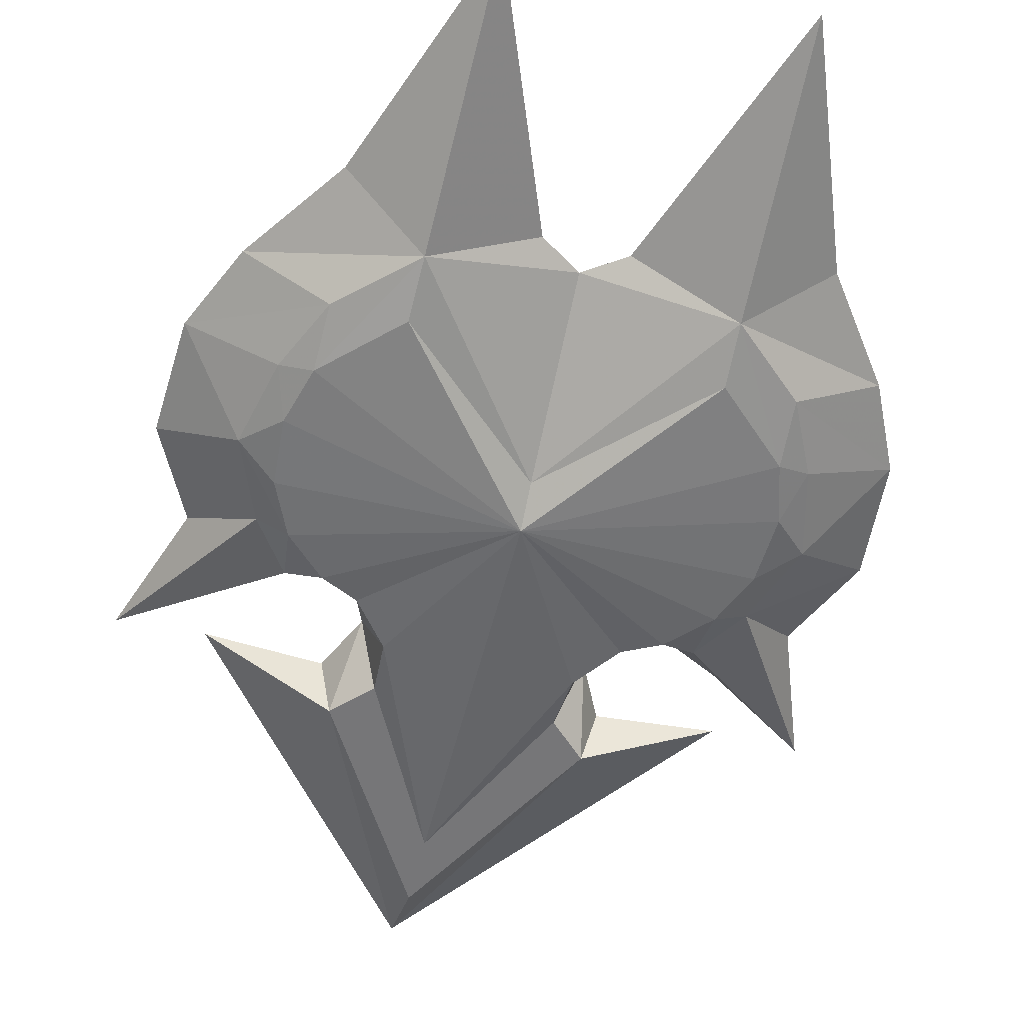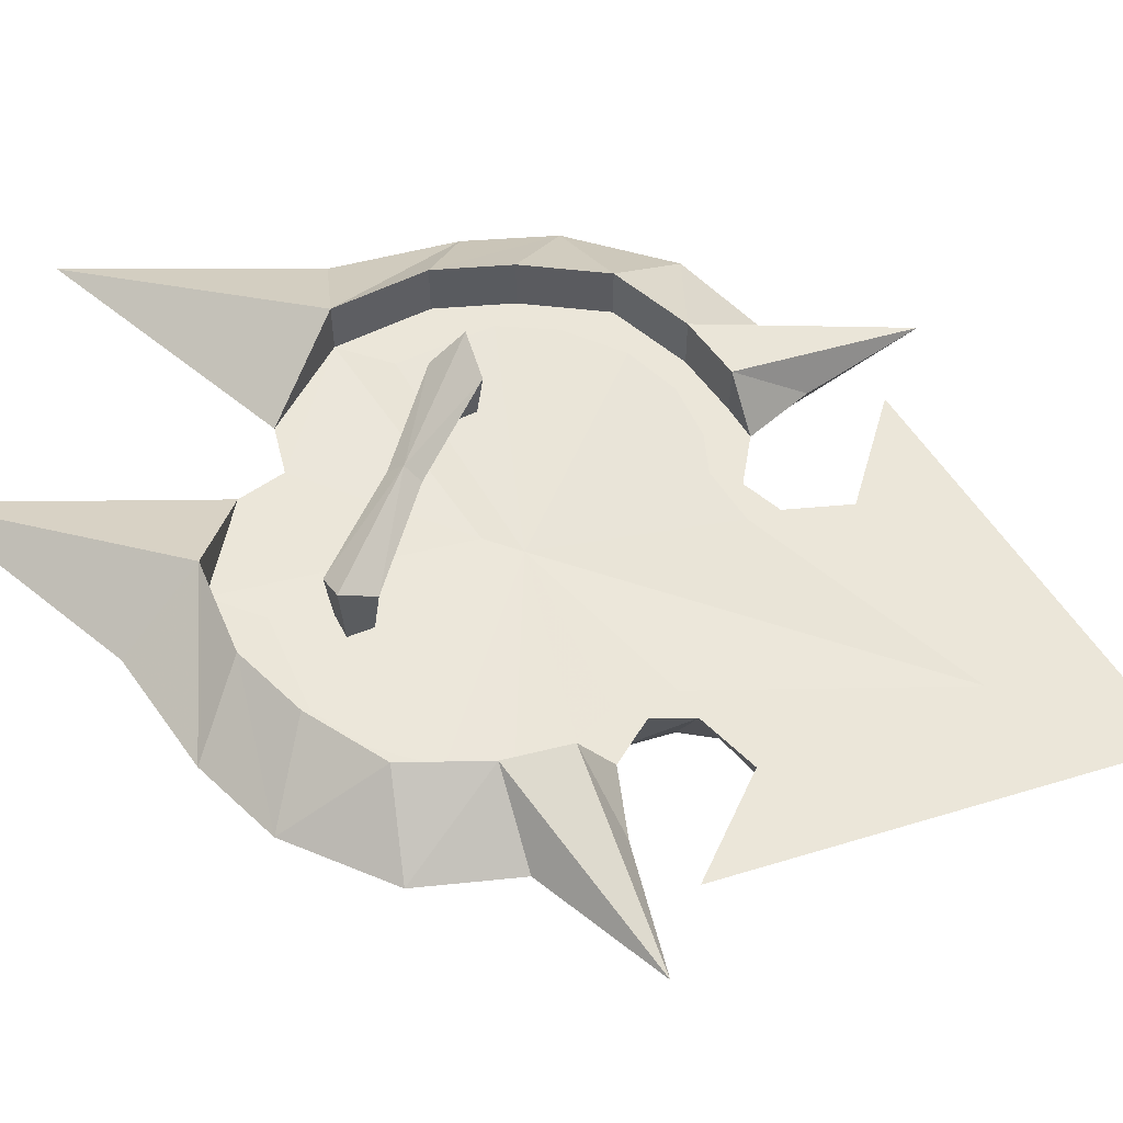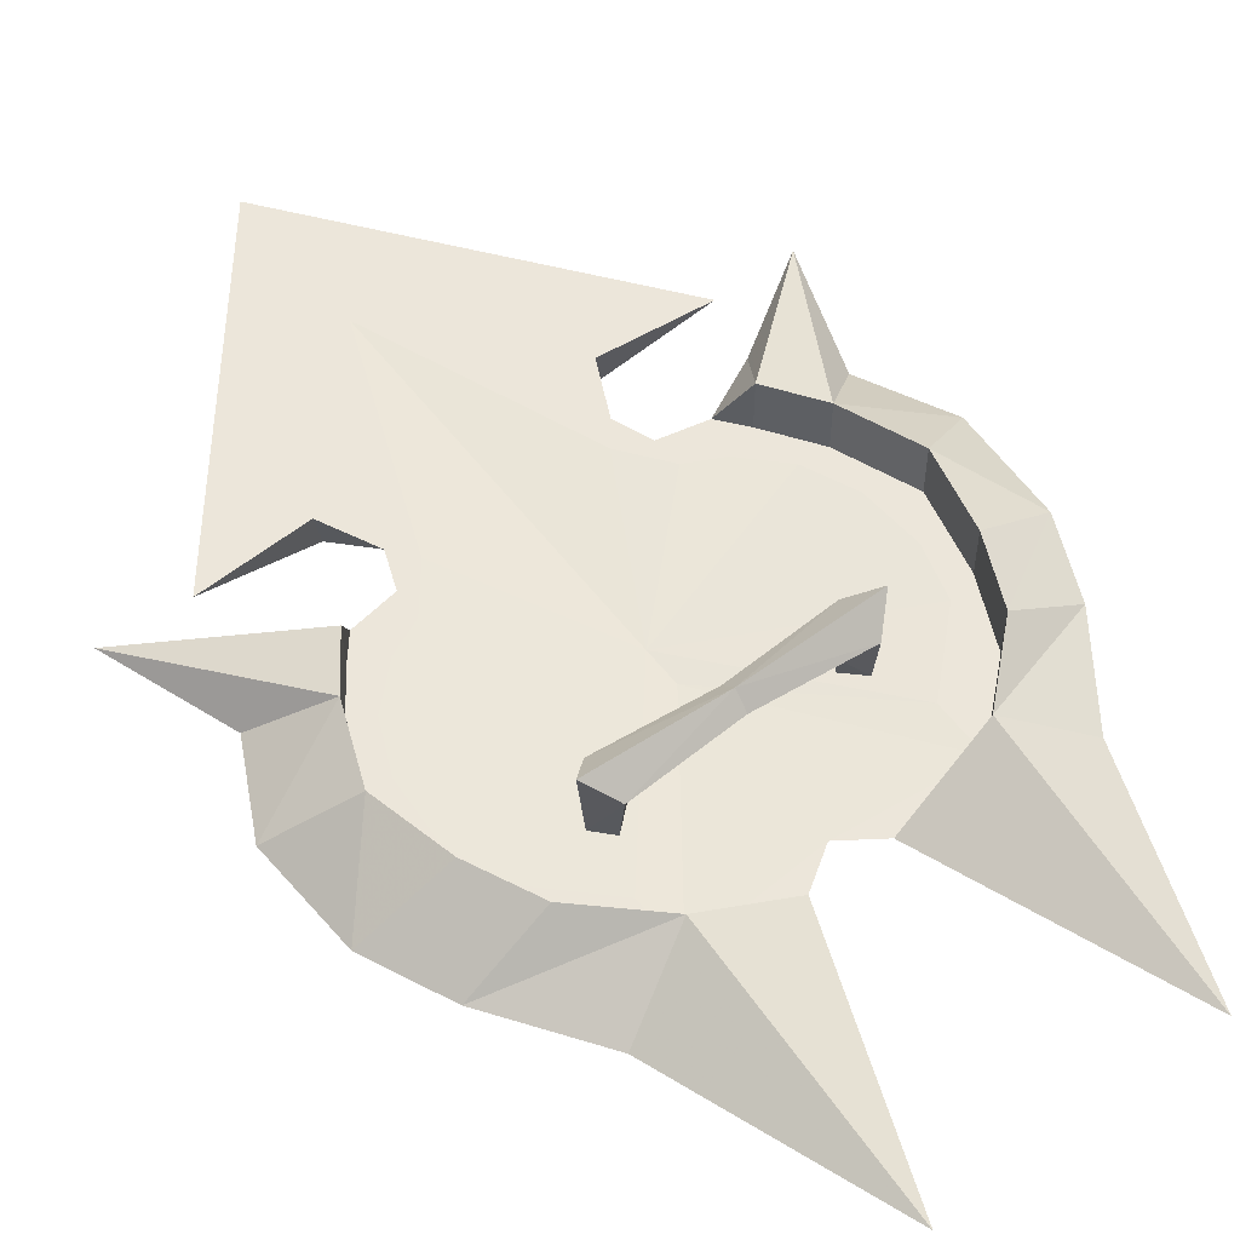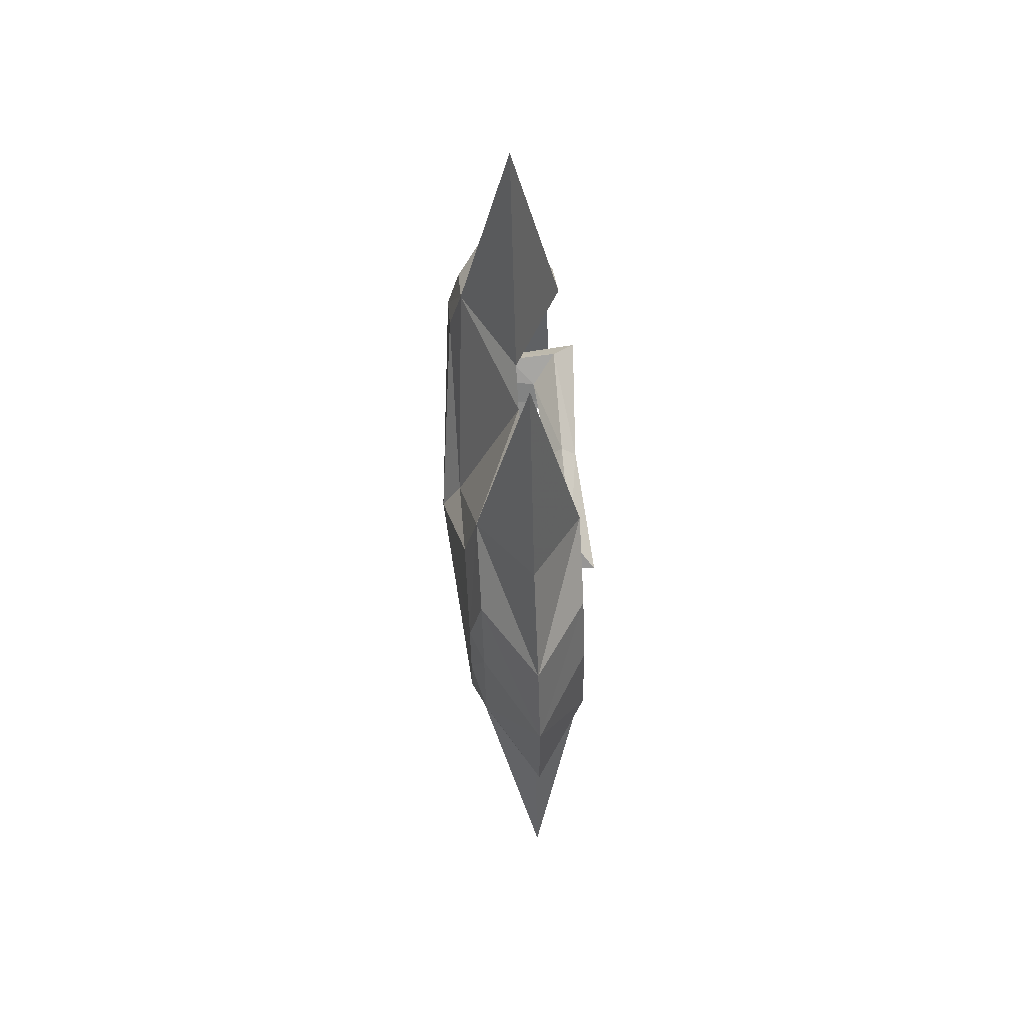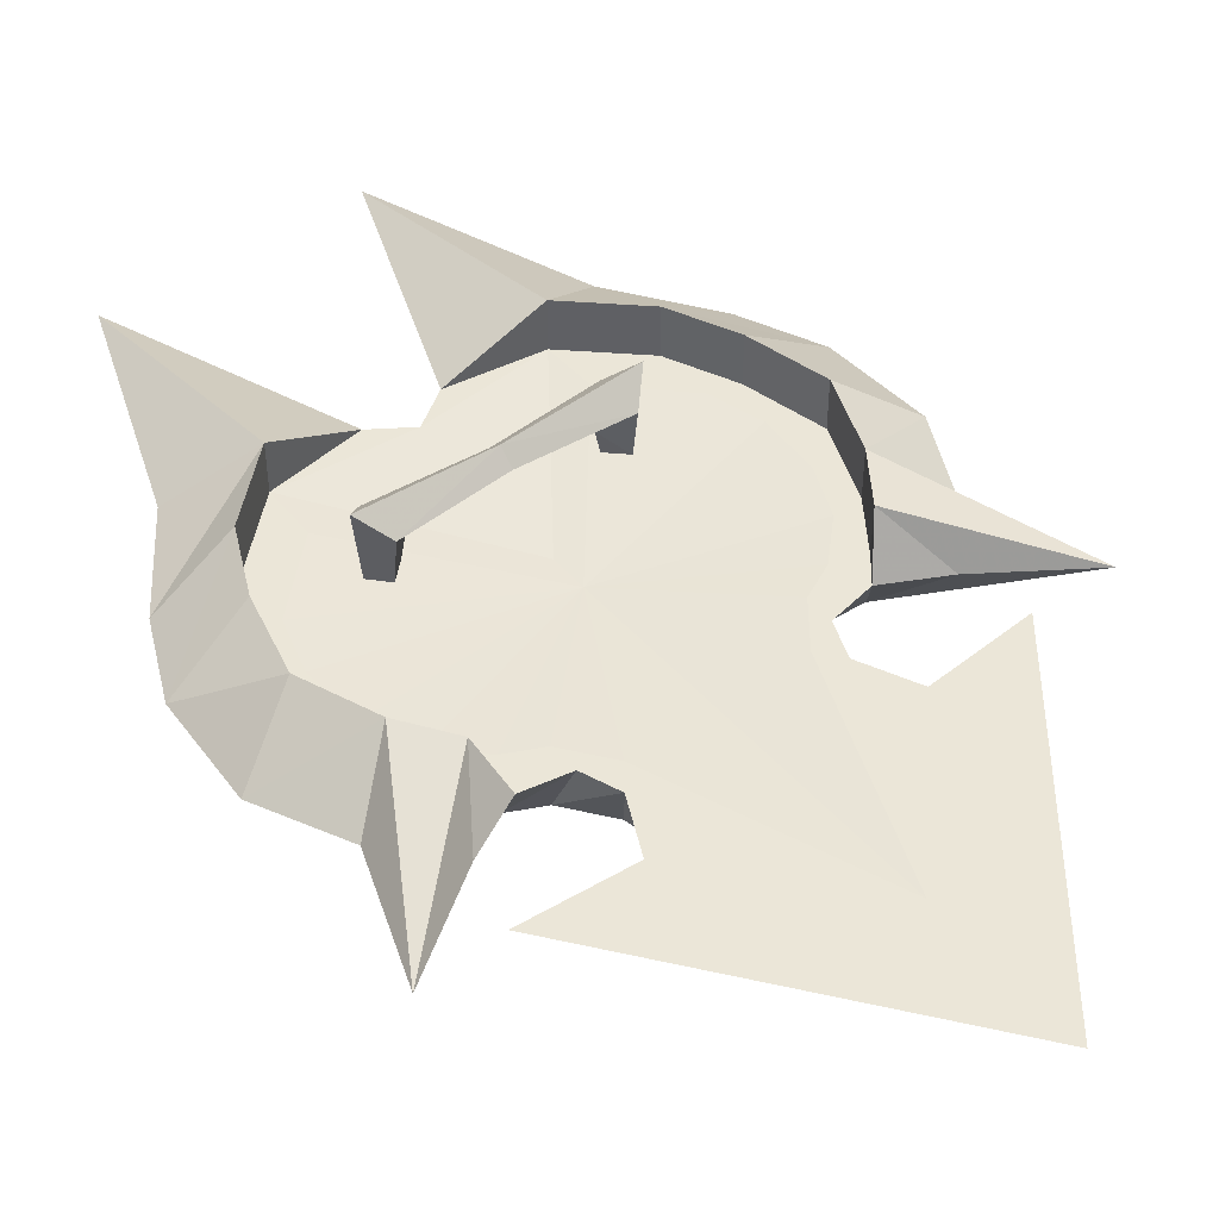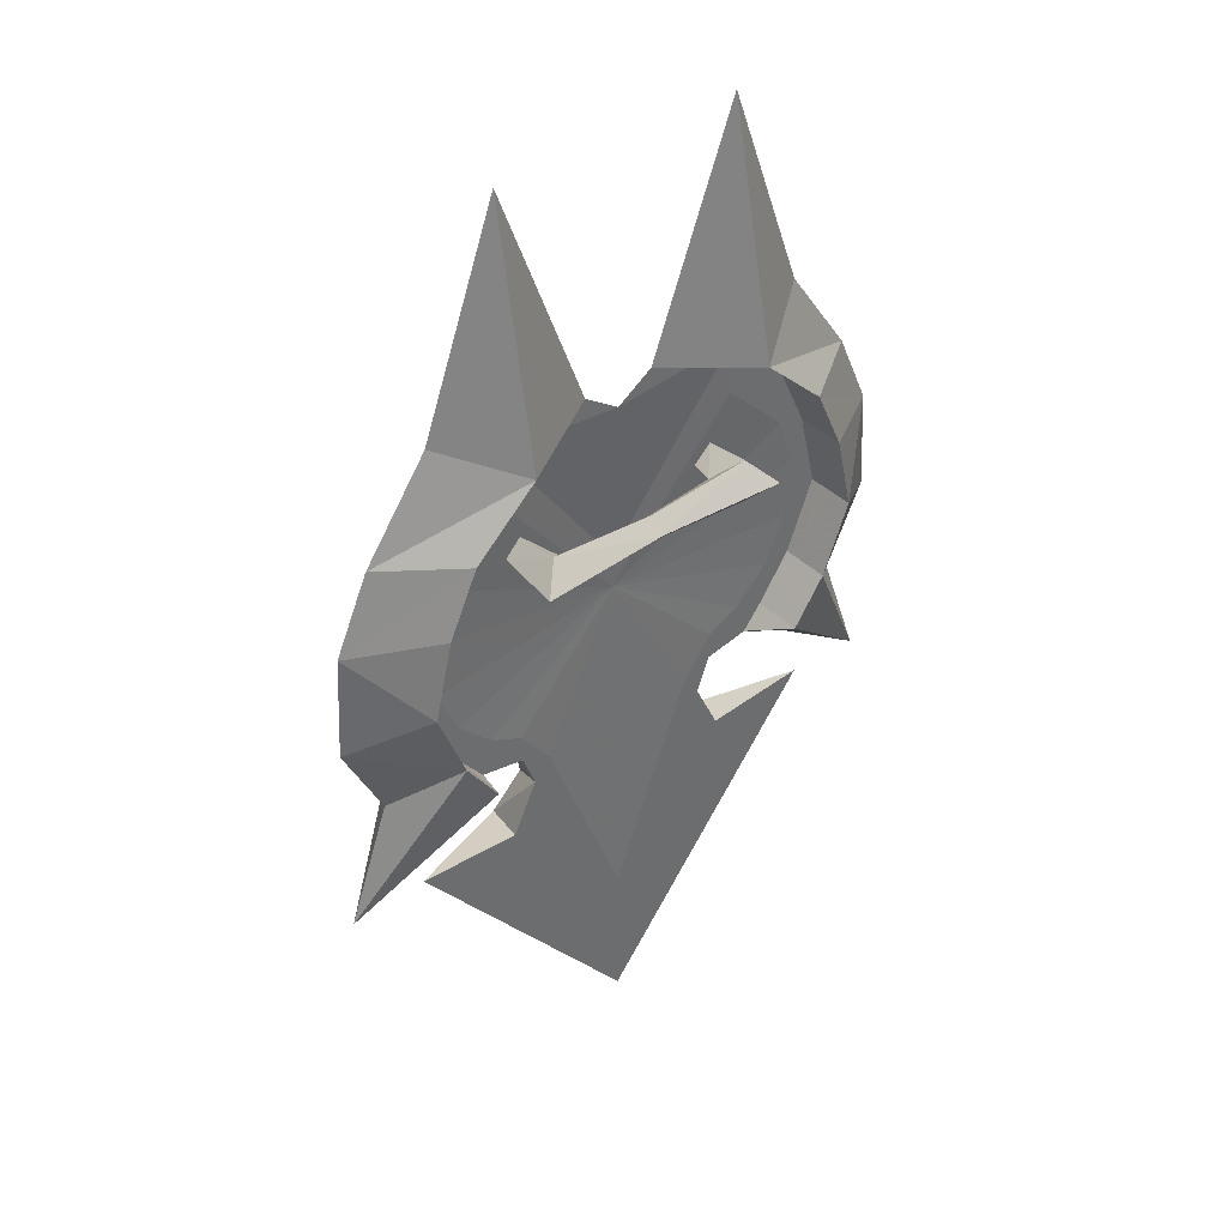
<metadata>
{"format":"obj","ext":"obj","renderer":"f3d","projection":"perspective","resolution":1024,"background":"white","views":[{"elev":-56.9,"azim":166.5,"up":"+Z"},{"elev":56.5,"azim":-69.9,"up":"+Z"},{"elev":54.3,"azim":143.3,"up":"+Z"},{"elev":64.1,"azim":-94.0,"up":"+Y"},{"elev":46.4,"azim":-37.8,"up":"+Z"},{"elev":39.4,"azim":-39.8,"up":"+Y"}]}
</metadata>
<code>
v 0 -1.104 -6.5
v -0 -30.74 -4
v -0 -36.1 -4
v 0 -42.88 0
v 0 1.788 -5
v 0 15.09 0
v -0 -1.104 -0.6909
v 0 -30.74 0
v 0 -36.1 0
v 0 1.788 -0.6909
v 10.09 -19.55 0
v 18.6 -18.92 0
v 10.42 11.74 -5
v 10.32 15.98 -4
v 10.02 35.78 0
v 15.44 11.25 -4
v 17.81 6.123 -4
v 19.28 -0.0841 -4
v 17.02 -5.898 -4
v 14.36 -9.741 -4
v 11.89 -8.854 -5
v 9.234 -10.13 -5
v 6.673 -13.48 -5
v 6.434 -17.86 -4
v 2.928 17.06 0
v 15.54 6.813 -5
v 16.72 2.675 -5
v 16.43 -2.153 -5
v 14.75 -5.996 -5
v 16.23 18.93 0
v 21.45 11.54 0
v 24.21 5.434 0
v 24.7 -2.942 0
v 21.45 -9.543 0
v 24.91 -19.24 0
v 17.31 -14.08 0
v 12.78 -11.71 0
v 9.135 -12.4 0
v 8.052 -15.26 0
v 9.107 -20.53 -4
v 10.32 15.98 4
v 15.44 11.25 4
v 17.81 6.123 4
v 19.28 -0.0841 4
v 17.02 -5.898 4
v 14.36 -9.741 4
v 14.36 -9.741 0
v 17.02 -5.898 0
v 19.28 -0.0841 0
v 17.81 6.123 0
v 15.44 11.25 0
v 10.32 15.98 0
v 10.42 11.74 0
v 11.89 -8.854 0
v 9.234 -10.13 0
v 6.673 -13.48 0
v 6.434 -17.86 0
v 15.54 6.813 0
v 16.72 2.675 0
v 16.43 -2.153 0
v 14.75 -5.996 0
v 9.107 -20.53 0
v -0.0043 6.75 4.777
v -0.0043 5.59 3.617
v 8.711 4.926 3.617
v 6.886 6.75 1.792
v 8.711 5.404 -0.1041
v 7.293 6.75 -0.1041
v -0.0043 6.75 2.457
v -0.0043 7.91 3.617
v 8.711 8.574 3.617
v 10.54 6.75 5.442
v 9.961 6.75 -0.1041
v 8.711 8.096 -0.1041
v -10.09 -19.55 0
v -18.6 -18.92 0
v -10.42 11.74 -5
v -10.32 15.98 -4
v -10.02 35.78 0
v -15.44 11.25 -4
v -17.81 6.123 -4
v -19.28 -0.0841 -4
v -17.02 -5.898 -4
v -14.36 -9.741 -4
v -11.89 -8.854 -5
v -9.234 -10.13 -5
v -6.673 -13.48 -5
v -6.434 -17.86 -4
v -2.928 17.06 0
v -15.54 6.813 -5
v -16.72 2.675 -5
v -16.43 -2.153 -5
v -14.75 -5.996 -5
v -16.23 18.93 0
v -21.45 11.54 0
v -24.21 5.434 0
v -24.7 -2.942 0
v -21.45 -9.543 0
v -24.91 -19.24 0
v -17.31 -14.08 0
v -12.78 -11.71 0
v -9.135 -12.4 0
v -8.052 -15.26 0
v -9.107 -20.53 -4
v -10.32 15.98 4
v -15.44 11.25 4
v -17.81 6.123 4
v -19.28 -0.0841 4
v -17.02 -5.898 4
v -14.36 -9.741 4
v -14.36 -9.741 0
v -17.02 -5.898 0
v -19.28 -0.0841 0
v -17.81 6.123 0
v -15.44 11.25 0
v -10.32 15.98 0
v -10.42 11.74 0
v -11.89 -8.854 0
v -9.234 -10.13 0
v -6.673 -13.48 0
v -6.434 -17.86 0
v -15.54 6.813 0
v -16.72 2.675 0
v -16.43 -2.153 0
v -14.75 -5.996 0
v -9.107 -20.53 0
v 0.0043 6.75 4.777
v 0.0043 5.59 3.617
v -8.711 4.926 3.617
v -6.886 6.75 1.792
v -8.711 5.404 -0.1041
v -7.293 6.75 -0.1041
v 0.0043 6.75 2.457
v 0.0043 7.91 3.617
v -8.711 8.574 3.617
v -10.54 6.75 5.442
v -9.961 6.75 -0.1041
v -8.711 8.096 -0.1041
f 15 30 14
f 15 14 25
f 6 25 14 5
f 14 30 31 16
f 16 31 32 17
f 26 13 14 16
f 26 16 17
f 17 18 27 26
f 27 18 28
f 18 19 29 28
f 29 19 20 21
f 20 36 37
f 33 34 19 18
f 32 33 18 17
f 20 37 21
f 21 37 38 22
f 22 38 39 23
f 39 24 23
f 2 1 23 24
f 26 1 13
f 1 21 22
f 1 29 21
f 27 1 26
f 28 1 27
f 1 22 23
f 29 1 28
f 36 20 35
f 35 20 19 34
f 40 24 39 11
f 40 2 24
f 40 11 12
f 4 3 40 12
f 13 1 5 14
f 15 41 30
f 15 25 41
f 41 42 31 30
f 42 43 32 31
f 46 37 36
f 33 44 45 34
f 32 43 44 33
f 36 35 46
f 35 34 45 46
f 47 37 46
f 48 47 46 45
f 49 48 45 44
f 44 43 50 49
f 51 50 43 42
f 51 42 41 52
f 52 41 25
f 6 10 52 25
f 58 51 52 53
f 58 50 51
f 50 58 59 49
f 59 60 49
f 49 60 61 48
f 61 54 47 48
f 47 54 37
f 54 55 38 37
f 55 56 39 38
f 39 56 57
f 8 57 56 7
f 58 53 7
f 7 55 54
f 7 54 61
f 59 58 7
f 60 59 7
f 7 56 55
f 61 60 7
f 62 11 39 57
f 62 57 8
f 62 12 11
f 4 12 62 9
f 62 8 9
f 53 52 10 7
f 63 64 65
f 64 66 65
f 65 66 67
f 66 68 67
f 66 64 69
f 66 69 70
f 71 70 63
f 63 65 72
f 72 65 73
f 65 67 73
f 70 71 66
f 71 74 66
f 66 74 68
f 63 72 71
f 72 73 71
f 71 73 74
f 79 78 94
f 79 89 78
f 6 5 78 89
f 78 80 95 94
f 80 81 96 95
f 90 80 78 77
f 90 81 80
f 81 90 91 82
f 91 92 82
f 82 92 93 83
f 93 85 84 83
f 84 101 100
f 97 82 83 98
f 96 81 82 97
f 84 85 101
f 85 86 102 101
f 86 87 103 102
f 103 87 88
f 2 88 87 1
f 90 77 1
f 1 86 85
f 1 85 93
f 91 90 1
f 92 91 1
f 1 87 86
f 93 92 1
f 100 99 84
f 99 98 83 84
f 104 75 103 88
f 104 88 2
f 104 76 75
f 4 76 104 3
f 77 78 5 1
f 79 94 105
f 79 105 89
f 105 94 95 106
f 106 95 96 107
f 110 100 101
f 97 98 109 108
f 96 97 108 107
f 100 110 99
f 99 110 109 98
f 111 110 101
f 112 109 110 111
f 113 108 109 112
f 108 113 114 107
f 115 106 107 114
f 115 116 105 106
f 116 89 105
f 6 89 116 10
f 122 117 116 115
f 122 115 114
f 114 113 123 122
f 123 113 124
f 113 112 125 124
f 125 112 111 118
f 111 101 118
f 118 101 102 119
f 119 102 103 120
f 103 121 120
f 8 7 120 121
f 122 7 117
f 7 118 119
f 7 125 118
f 123 7 122
f 124 7 123
f 7 119 120
f 125 7 124
f 126 121 103 75
f 126 8 121
f 126 75 76
f 4 9 126 76
f 126 9 8
f 117 7 10 116
f 127 129 128
f 128 129 130
f 129 131 130
f 130 131 132
f 130 133 128
f 130 134 133
f 135 127 134
f 127 136 129
f 136 137 129
f 129 137 131
f 134 130 135
f 135 130 138
f 130 132 138
f 127 135 136
f 136 135 137
f 135 138 137
f 3 2 40
f 104 2 3

</code>
